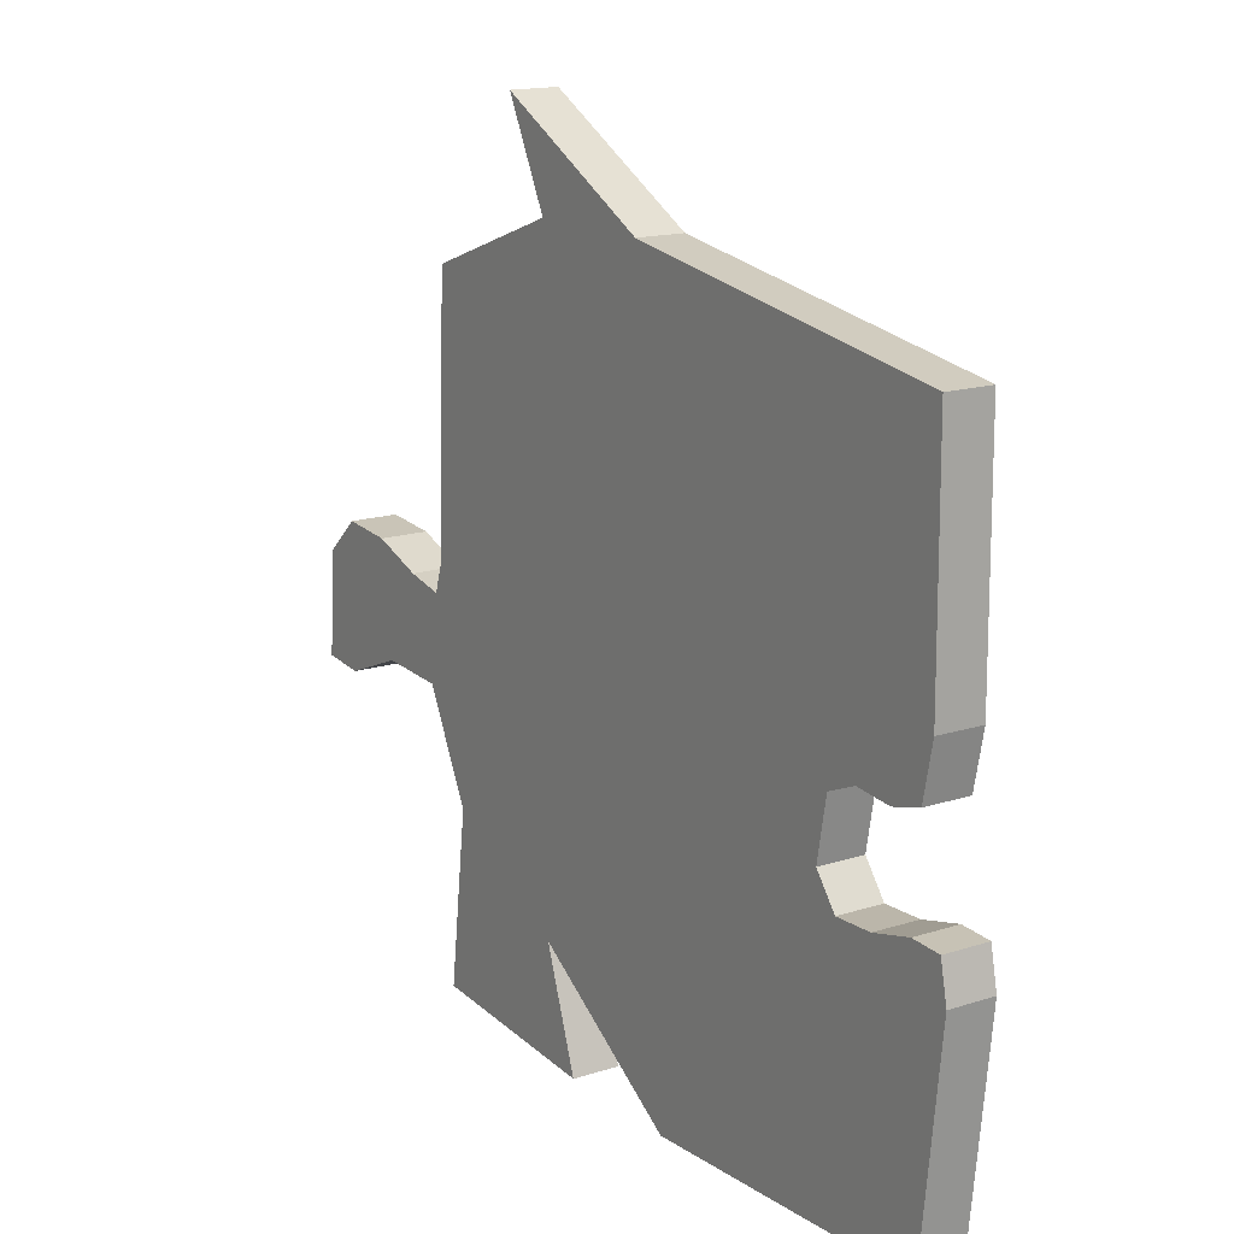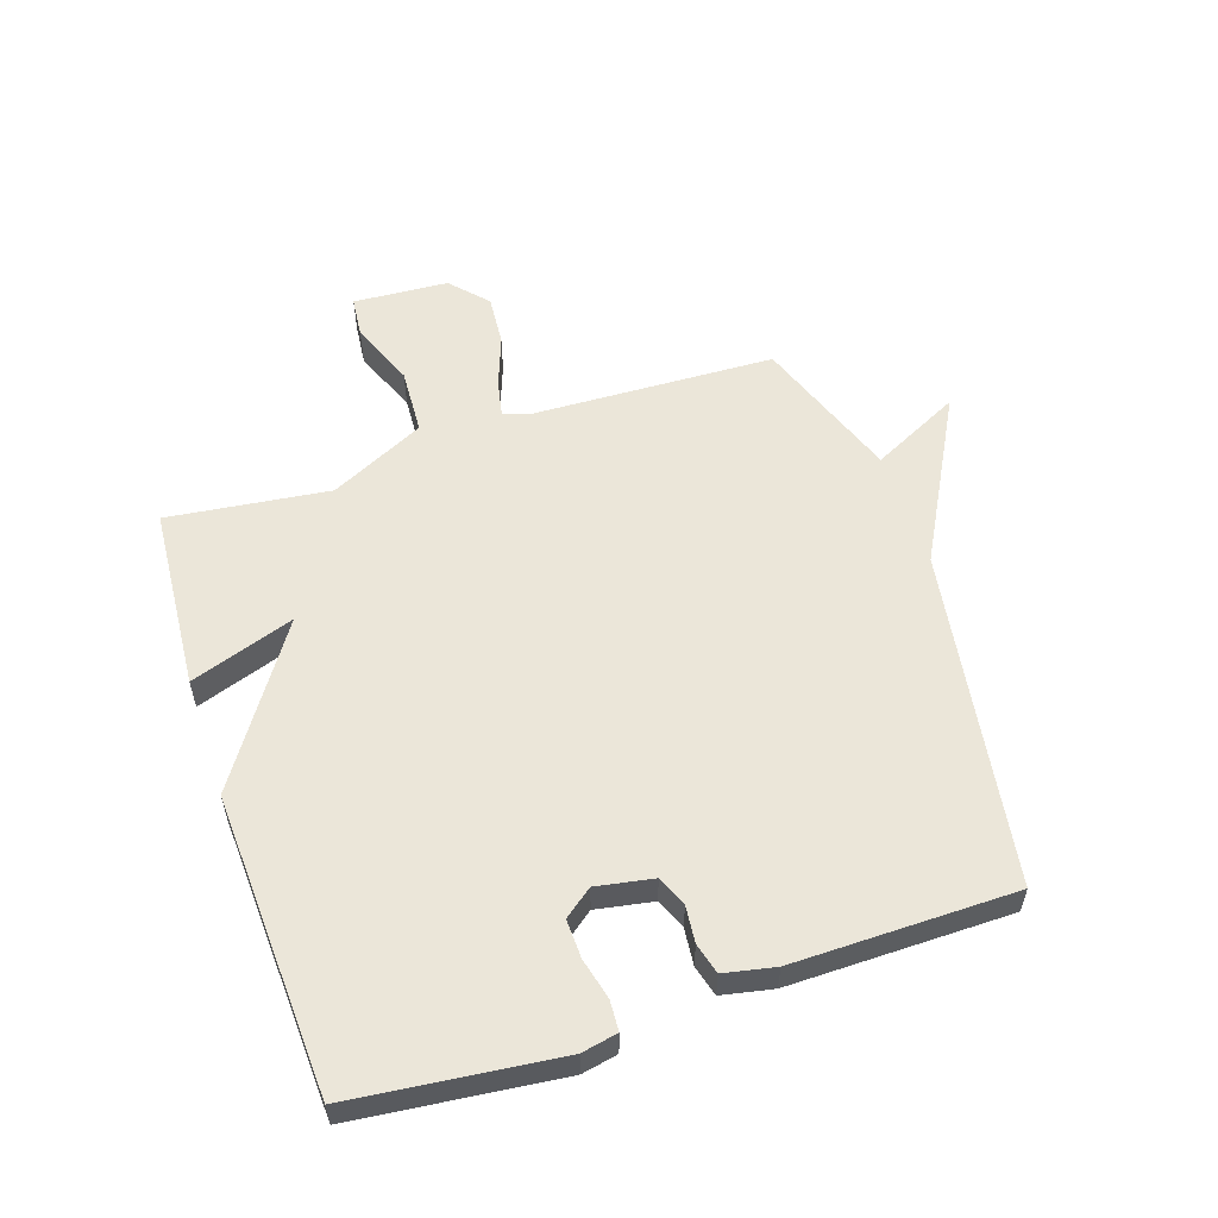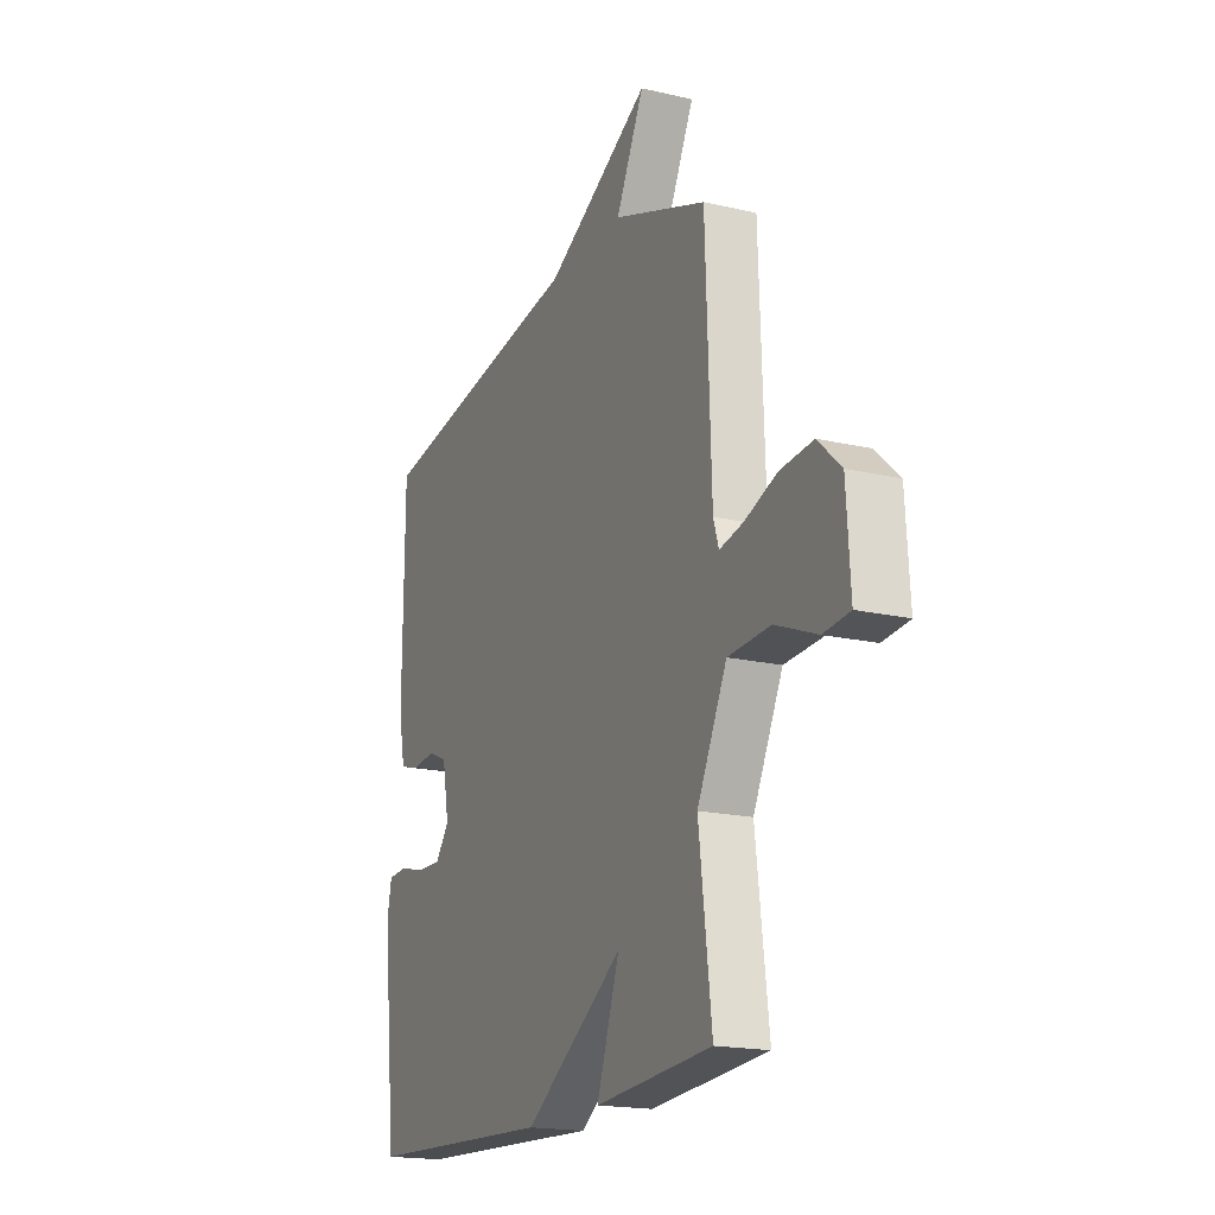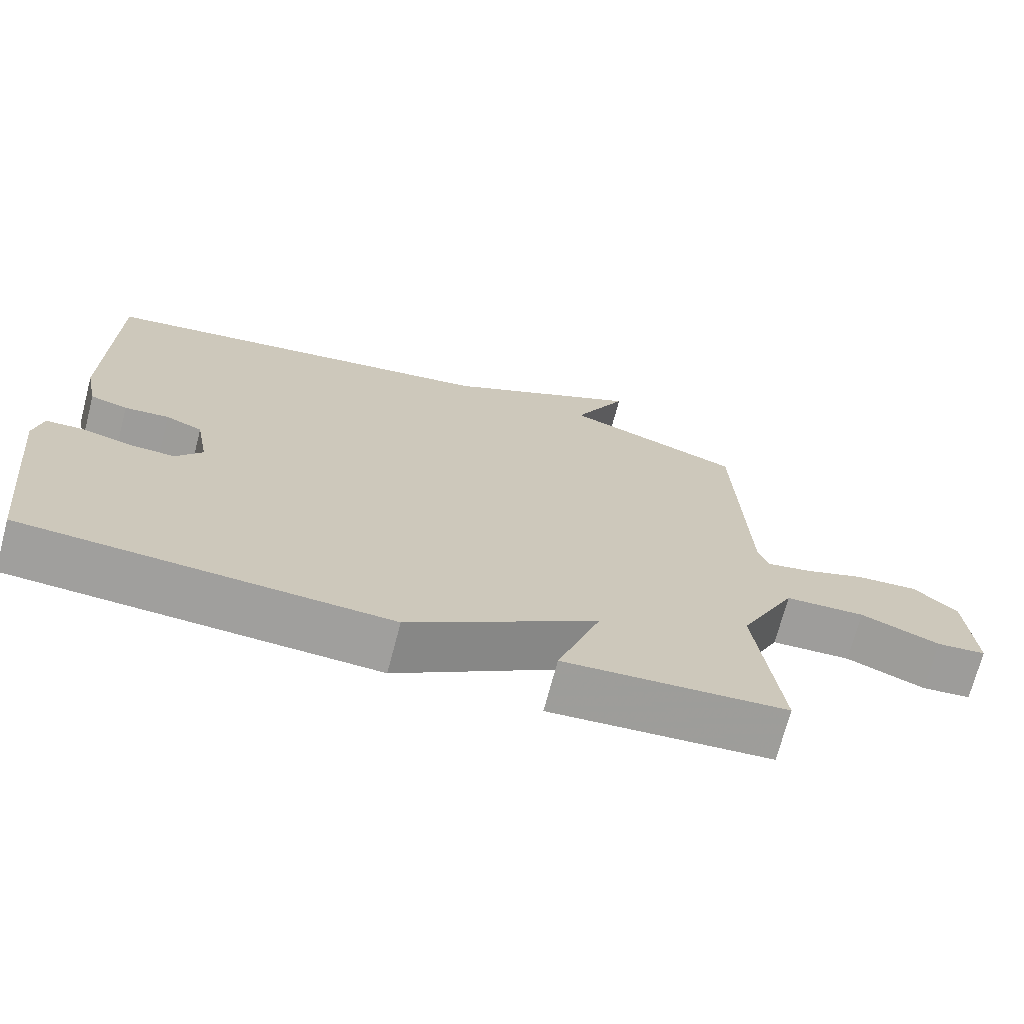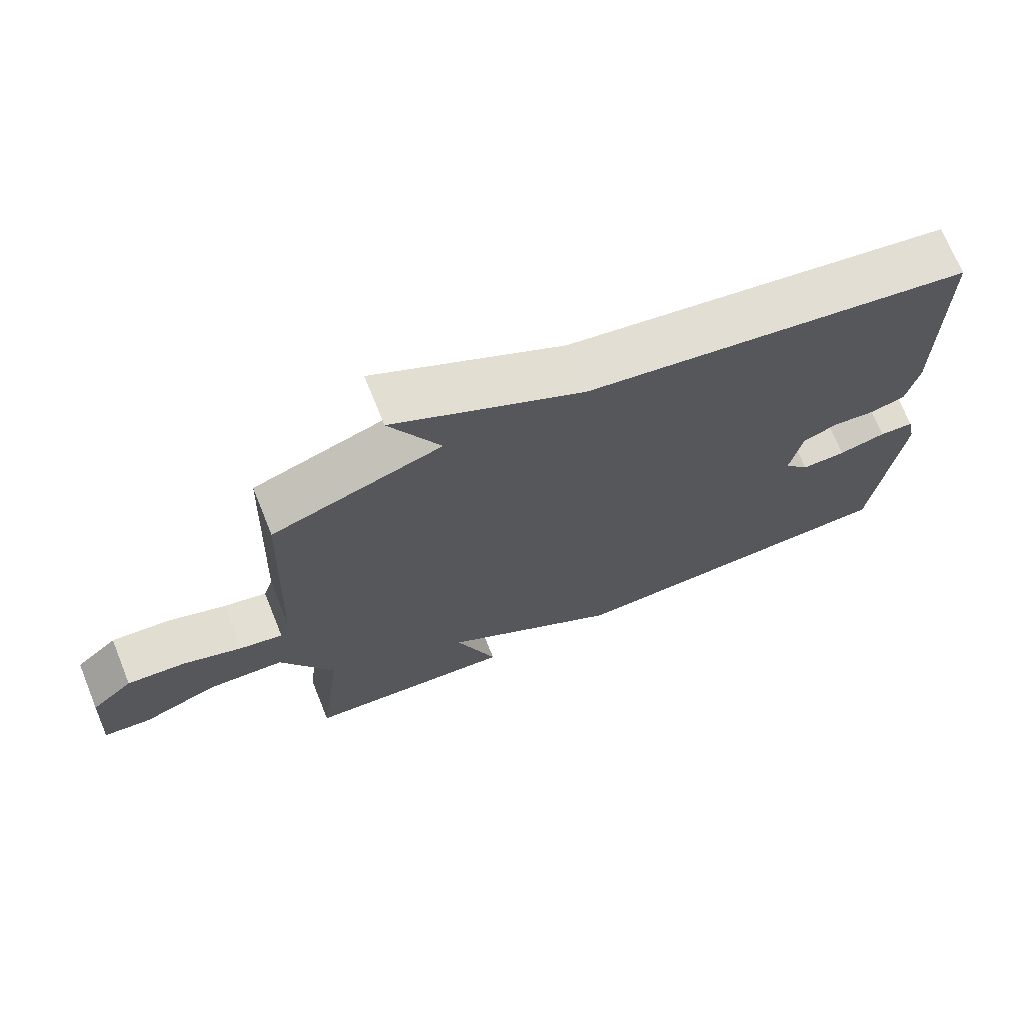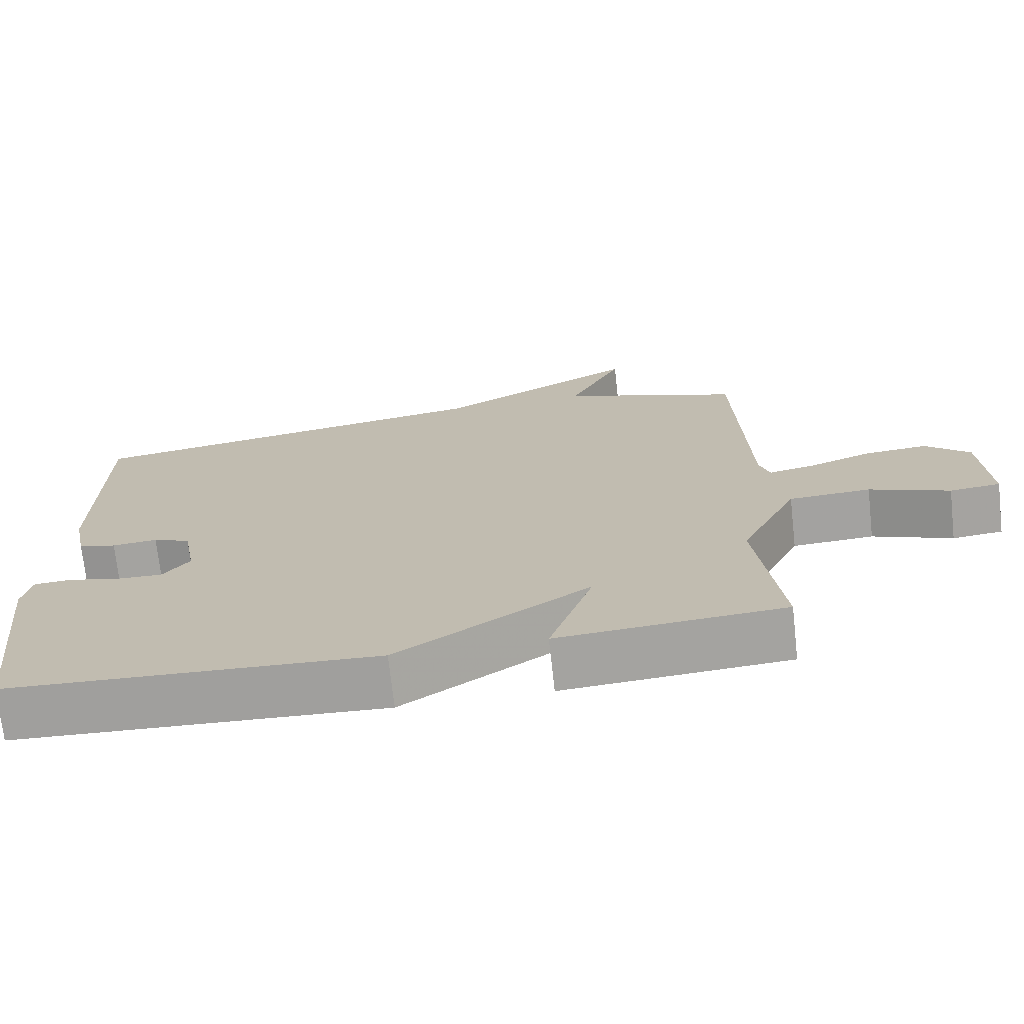
<metadata>
{"format":"obj","ext":"obj","renderer":"f3d","projection":"perspective","resolution":1024,"background":"white","views":[{"elev":15.8,"azim":-123.7,"up":"+Z"},{"elev":56.0,"azim":-108.4,"up":"+Y"},{"elev":-18.2,"azim":65.7,"up":"+Z"},{"elev":-71.1,"azim":-14.7,"up":"+Z"},{"elev":71.3,"azim":158.0,"up":"+Z"},{"elev":-72.0,"azim":6.3,"up":"+Z"}]}
</metadata>
<code>
v -0.5 0.07 -0.5
v -0.537 0.07 -0.162
v -0.525 0.07 -0.103
v -0.475 0.07 -0.1
v -0.407 0.07 -0.117
v -0.343 0.07 -0.119
v -0.307 0.07 -0.072
v -0.324 0.07 0.022
v -0.374 0.07 0.043
v -0.435 0.07 0.037
v -0.486 0.07 0.051
v -0.503 0.07 0.135
v -0.5 0.07 0.5
v 0.056 0.07 0.588
v 0.329 0.07 0.735
v 0.256 0.07 0.588
v 0.5 0.07 0.5
v 0.515 0.07 0.099
v 0.529 0.07 0.055
v 0.591 0.07 0.068
v 0.675 0.07 0.099
v 0.76 0.07 0.106
v 0.82 0.07 0.051
v 0.83 0.07 -0.106
v 0.762 0.07 -0.113
v 0.654 0.07 -0.07
v 0.544 0.07 -0.076
v 0.467 0.07 -0.233
v 0.5 0.07 -0.5
v 0.196 0.07 -0.523
v 0.255 0.07 -0.351
v -0.004 0.07 -0.523
v -0.5 0 -0.5
v -0.537 0 -0.162
v -0.525 0 -0.103
v -0.475 0 -0.1
v -0.407 0 -0.117
v -0.343 0 -0.119
v -0.307 0 -0.072
v -0.324 0 0.022
v -0.374 0 0.043
v -0.435 0 0.037
v -0.486 0 0.051
v -0.503 0 0.135
v -0.5 0 0.5
v 0.056 0 0.588
v 0.329 0 0.735
v 0.256 0 0.588
v 0.5 0 0.5
v 0.515 0 0.099
v 0.529 0 0.055
v 0.591 0 0.068
v 0.675 0 0.099
v 0.76 0 0.106
v 0.82 0 0.051
v 0.83 0 -0.106
v 0.762 0 -0.113
v 0.654 0 -0.07
v 0.544 0 -0.076
v 0.467 0 -0.233
v 0.5 0 -0.5
v 0.196 0 -0.523
v 0.255 0 -0.351
v -0.004 0 -0.523
f 3 4 5
f 2 3 5
f 1 2 5
f 32 1 5
f 31 32 5
f 28 29 30 31
f 27 28 31
f 24 25 26
f 23 24 26
f 22 23 26
f 21 22 26
f 20 21 26
f 19 20 26 27
f 18 19 27 31
f 16 17 18 31
f 14 15 16
f 13 14 16
f 12 13 16
f 11 12 16
f 10 11 16
f 9 10 16
f 8 9 16
f 7 8 16 31
f 31 5 6
f 6 7 31
f 37 36 35
f 37 35 34
f 37 34 33
f 37 33 64
f 37 64 63
f 63 62 61 60
f 63 60 59
f 58 57 56
f 58 56 55
f 58 55 54
f 58 54 53
f 58 53 52
f 59 58 52 51
f 63 59 51 50
f 63 50 49 48
f 48 47 46
f 48 46 45
f 48 45 44
f 48 44 43
f 48 43 42
f 48 42 41
f 48 41 40
f 63 48 40 39
f 38 37 63
f 63 39 38
f 1 33 34 2
f 2 34 35 3
f 3 35 36 4
f 4 36 37 5
f 5 37 38 6
f 6 38 39 7
f 7 39 40 8
f 8 40 41 9
f 9 41 42 10
f 10 42 43 11
f 11 43 44 12
f 12 44 45 13
f 13 45 46 14
f 14 46 47 15
f 15 47 48 16
f 16 48 49 17
f 17 49 50 18
f 18 50 51 19
f 19 51 52 20
f 20 52 53 21
f 21 53 54 22
f 22 54 55 23
f 23 55 56 24
f 24 56 57 25
f 25 57 58 26
f 26 58 59 27
f 27 59 60 28
f 28 60 61 29
f 29 61 62 30
f 30 62 63 31
f 31 63 64 32
f 32 64 33 1

</code>
